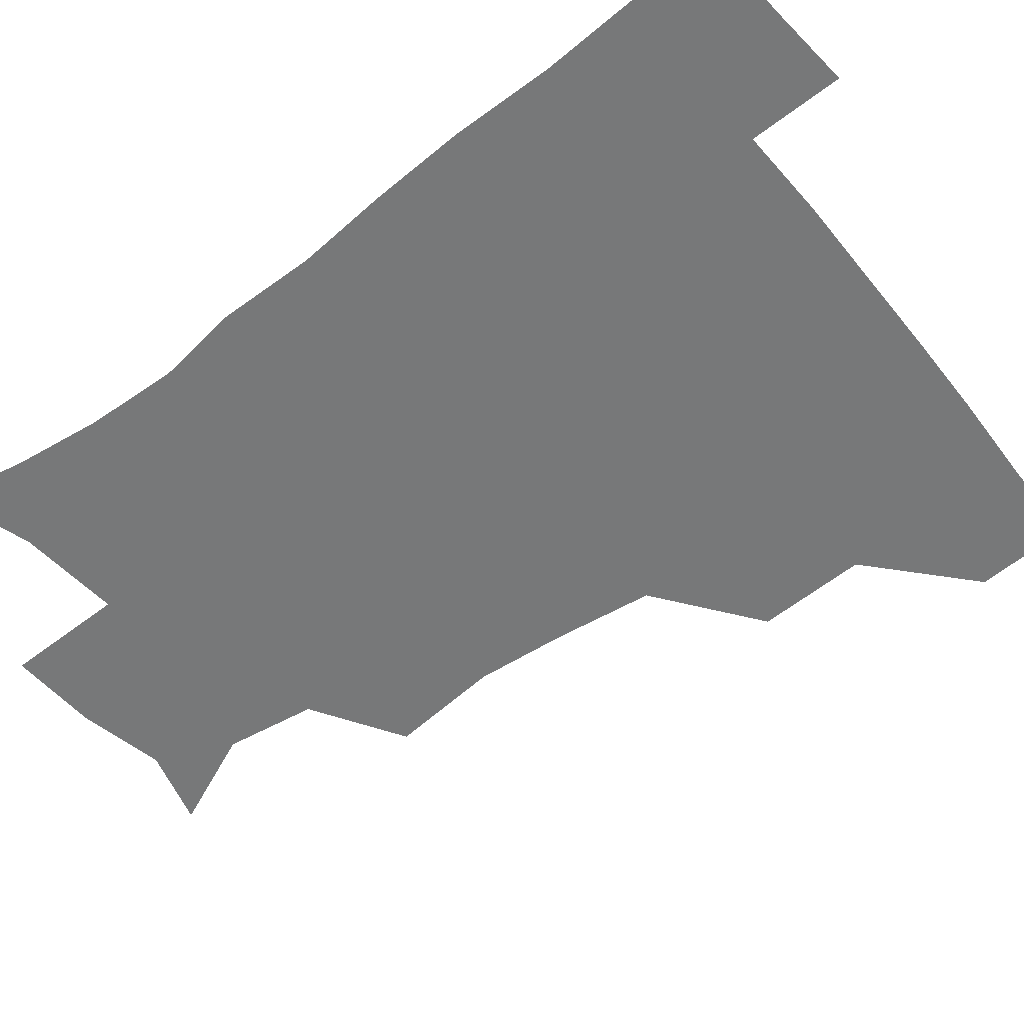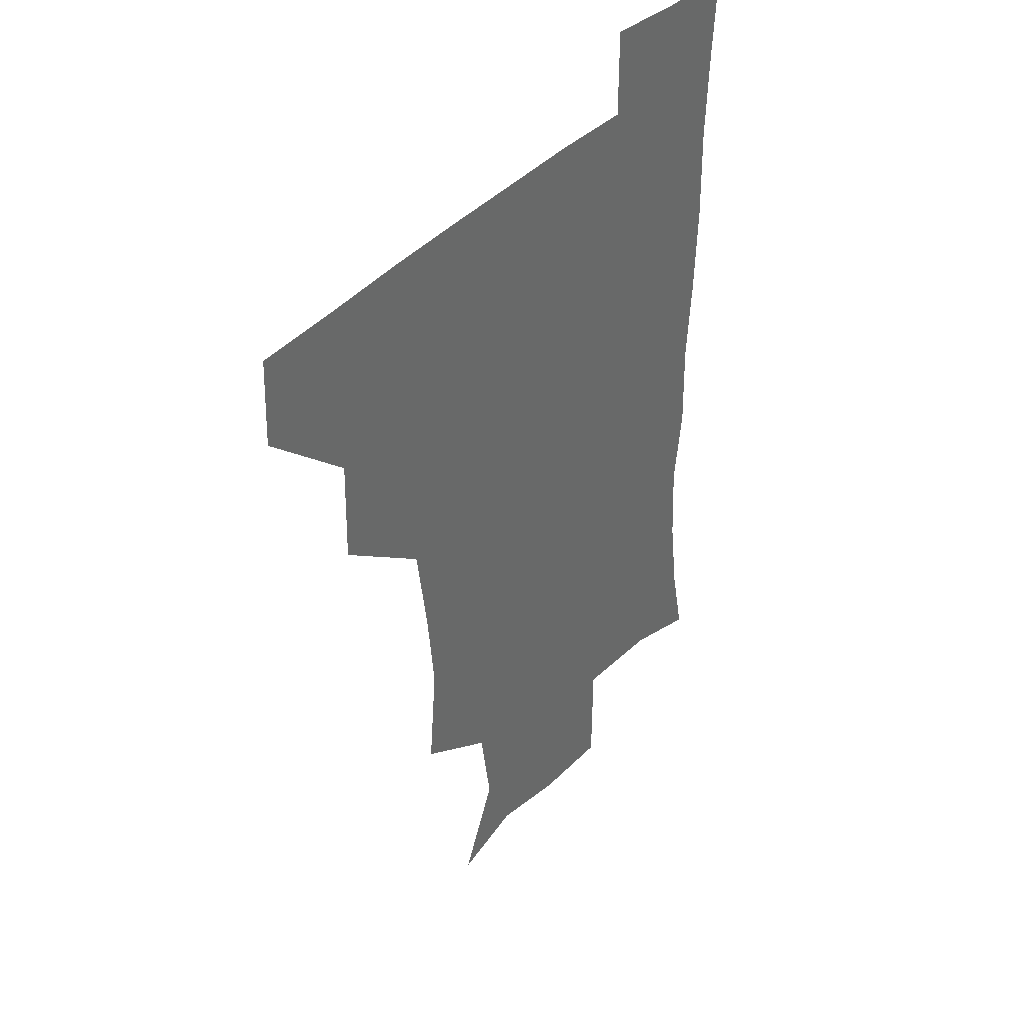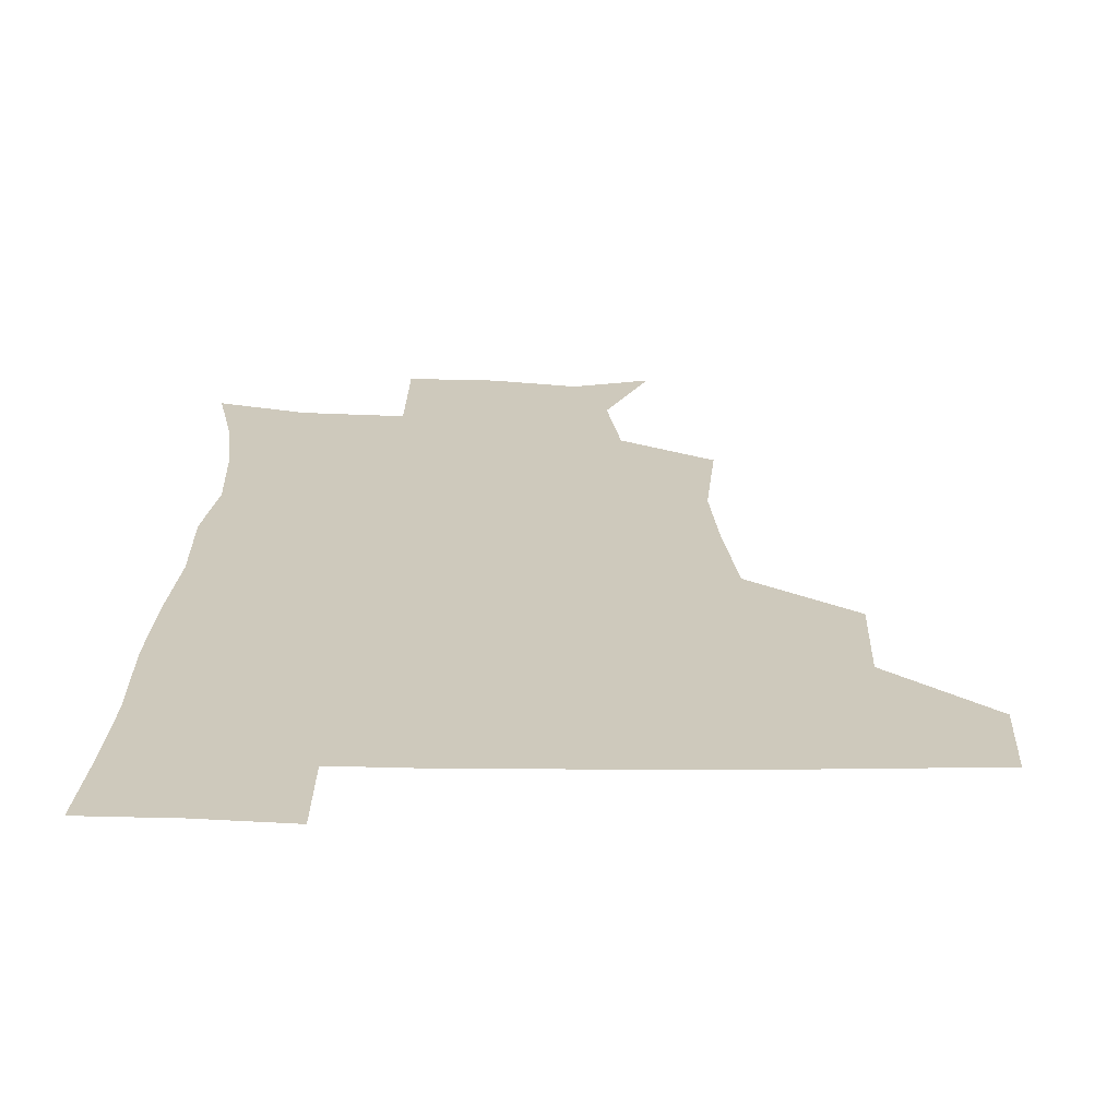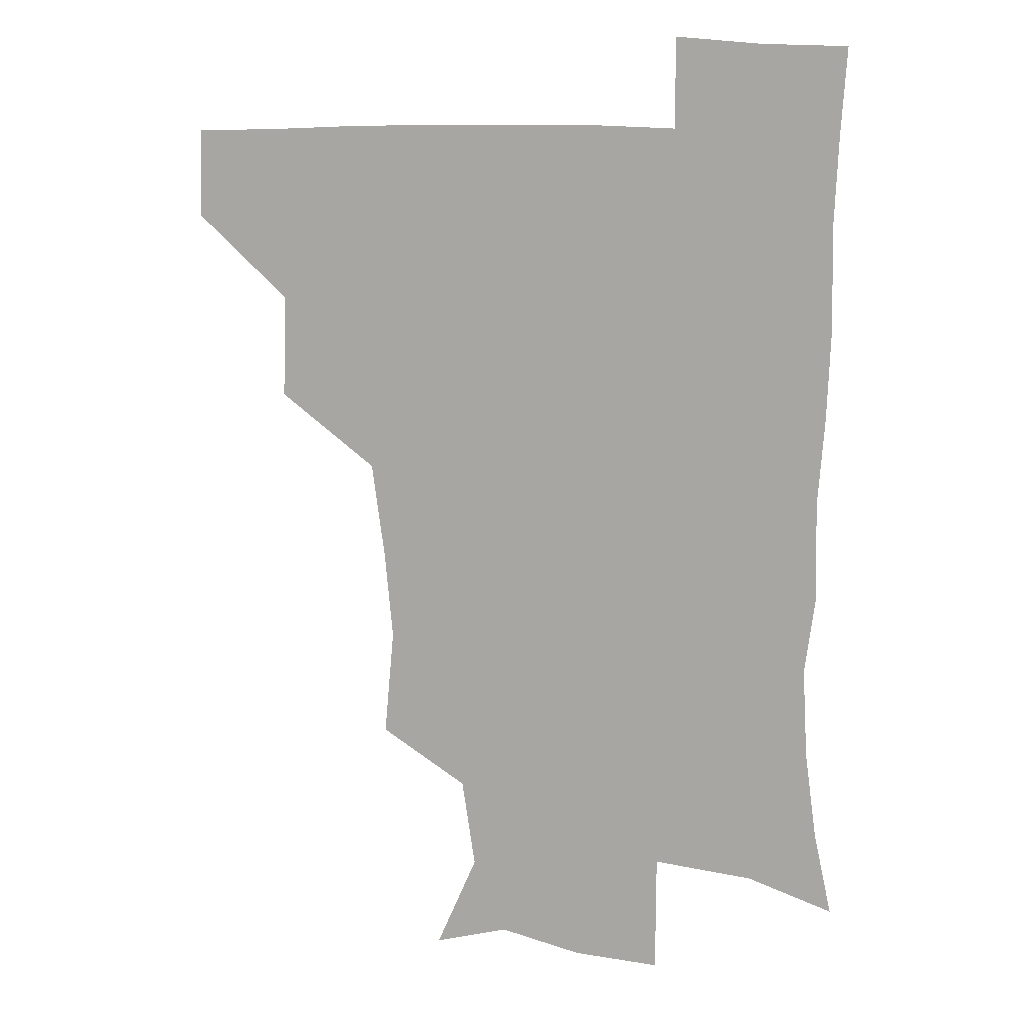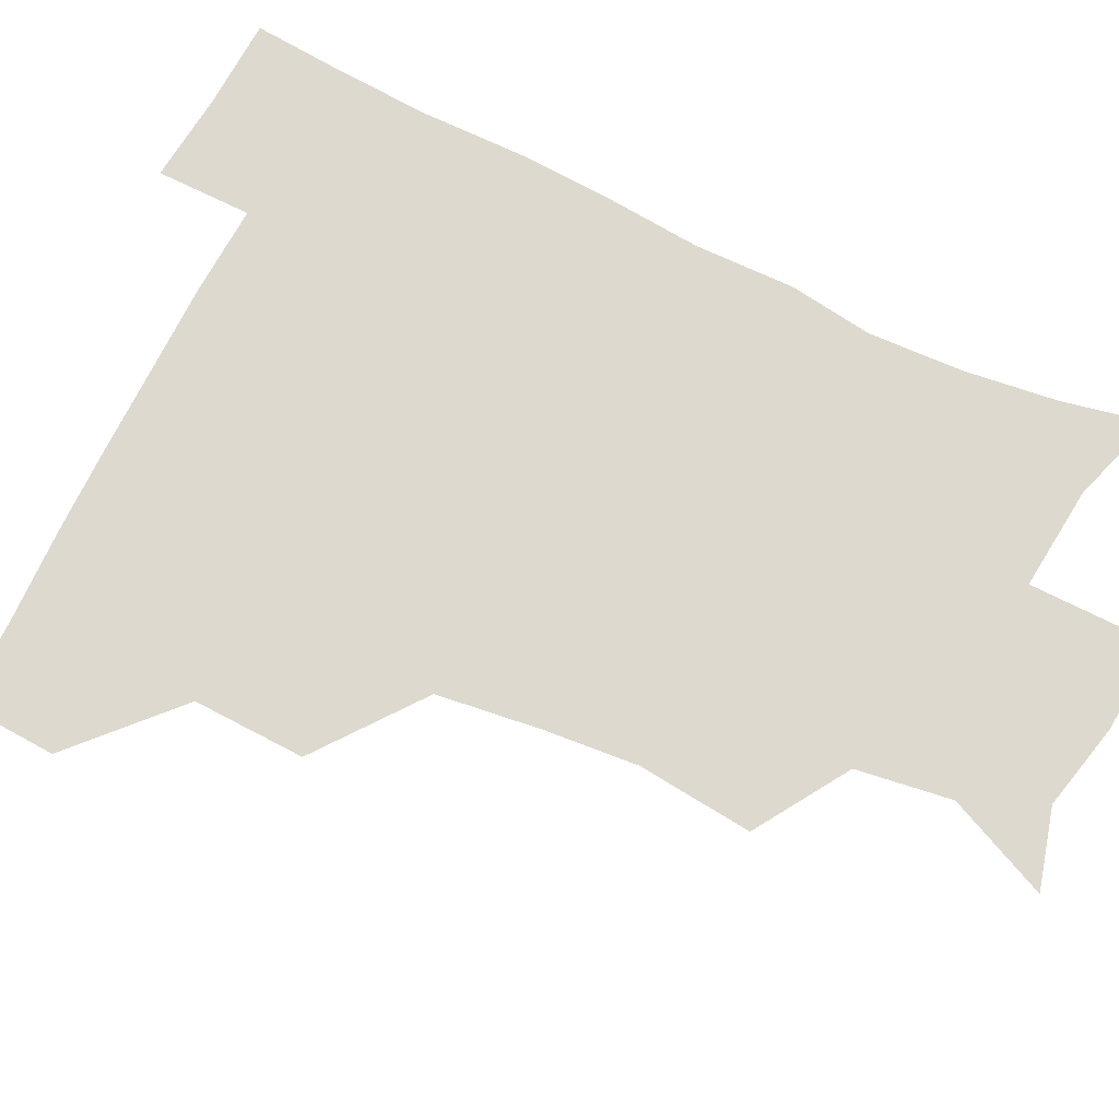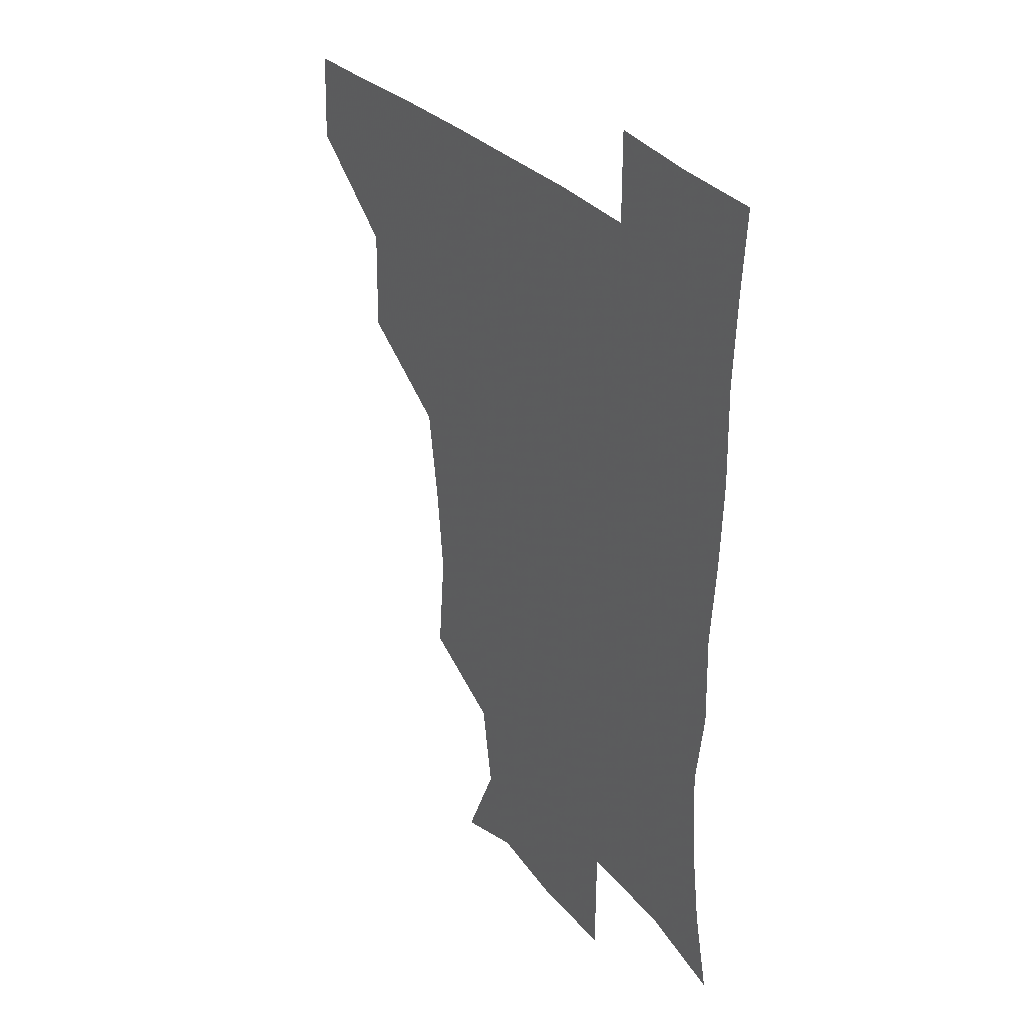
<metadata>
{"format":"obj","ext":"obj","renderer":"f3d","projection":"perspective","resolution":1024,"background":"white","views":[{"elev":-57.4,"azim":128.5,"up":"+Z"},{"elev":40.2,"azim":-52.1,"up":"+Y"},{"elev":22.3,"azim":-179.2,"up":"+Z"},{"elev":10.9,"azim":15.5,"up":"+Y"},{"elev":71.7,"azim":-63.5,"up":"+Z"},{"elev":32.8,"azim":54.4,"up":"+Y"}]}
</metadata>
<code>
v 480.6 448.8 0
v 481.8 480 0
v 512.7 382.3 0
v 513.5 418.9 0
v 513.4 450.8 0
v 512.1 480.7 0
v 551.3 254.4 0
v 554.7 291.9 0
v 551.8 322.7 0
v 547.1 356.4 0
v 545.1 392 0
v 544.3 422.7 0
v 544.1 451.8 0
v 541.8 481.9 0
v 572.2 171.2 0
v 586.7 204.4 0
v 582 235.4 0
v 579.8 270.6 0
v 579.4 304.5 0
v 576.8 332.5 0
v 574.8 364.3 0
v 574.2 395.9 0
v 573.9 425 0
v 573 452.5 0
v 571.2 482.4 0
v 598.3 178.5 0
v 608.5 213.1 0
v 605.8 243.6 0
v 605.6 279.1 0
v 604.7 308.2 0
v 603.4 337.6 0
v 602.8 367.7 0
v 602.3 396.6 0
v 602.2 424.9 0
v 602.3 452.8 0
v 600.7 482.4 0
v 627.3 172.1 0
v 632.1 217.2 0
v 631.8 249 0
v 631.2 279.3 0
v 630.5 309.8 0
v 630.2 337.4 0
v 630 369.4 0
v 630.2 397.7 0
v 630.8 425.8 0
v 631.5 453.1 0
v 630.1 482.6 0
v 657.5 170.5 0
v 657.7 211.6 0
v 657 247 0
v 656.2 279.9 0
v 656.3 308.9 0
v 657.1 336.5 0
v 656.7 368.2 0
v 657.8 396.2 0
v 658.6 425.3 0
v 659.5 453.8 0
v 660.7 481.5 0
v 660.7 513 0
v 692.6 208.4 0
v 684.5 243.2 0
v 681.8 274.8 0
v 681.7 304.6 0
v 683 333.8 0
v 683.9 363.3 0
v 684.2 394.5 0
v 686.2 423 0
v 687 453.1 0
v 689.2 480.6 0
v 690.5 510.3 0
v 722.5 198.6 0
v 716.4 227.1 0
v 712.4 257.4 0
v 710.8 288.6 0
v 714.6 316.6 0
v 713.8 349.6 0
v 716.2 380.7 0
v 717.6 412.7 0
v 716.9 447.3 0
v 718.4 479.3 0
v 720.5 509.4 0
f 4 5 1
f 1 5 2
f 5 6 2
f 10 11 3
f 3 11 4
f 11 12 4
f 4 12 5
f 12 13 5
f 5 13 6
f 13 14 6
f 17 18 7
f 7 18 8
f 18 19 8
f 8 19 9
f 19 20 9
f 9 20 10
f 20 21 10
f 10 21 11
f 21 22 11
f 11 22 12
f 22 23 12
f 12 23 13
f 23 24 13
f 13 24 14
f 24 25 14
f 15 26 16
f 26 27 16
f 16 27 17
f 27 28 17
f 17 28 18
f 28 29 18
f 18 29 19
f 29 30 19
f 19 30 20
f 30 31 20
f 20 31 21
f 31 32 21
f 21 32 22
f 32 33 22
f 22 33 23
f 33 34 23
f 23 34 24
f 34 35 24
f 24 35 25
f 35 36 25
f 26 37 27
f 37 38 27
f 27 38 28
f 38 39 28
f 28 39 29
f 39 40 29
f 29 40 30
f 40 41 30
f 30 41 31
f 41 42 31
f 31 42 32
f 42 43 32
f 32 43 33
f 43 44 33
f 33 44 34
f 44 45 34
f 34 45 35
f 45 46 35
f 35 46 36
f 46 47 36
f 37 48 38
f 48 49 38
f 38 49 39
f 49 50 39
f 39 50 40
f 50 51 40
f 40 51 41
f 51 52 41
f 41 52 42
f 52 53 42
f 42 53 43
f 53 54 43
f 43 54 44
f 54 55 44
f 44 55 45
f 55 56 45
f 45 56 46
f 56 57 46
f 46 57 47
f 57 58 47
f 49 60 50
f 60 61 50
f 50 61 51
f 61 62 51
f 51 62 52
f 62 63 52
f 52 63 53
f 63 64 53
f 53 64 54
f 64 65 54
f 54 65 55
f 65 66 55
f 55 66 56
f 66 67 56
f 56 67 57
f 67 68 57
f 57 68 58
f 68 69 58
f 58 69 59
f 69 70 59
f 60 71 61
f 71 72 61
f 61 72 62
f 72 73 62
f 62 73 63
f 73 74 63
f 63 74 64
f 74 75 64
f 64 75 65
f 75 76 65
f 65 76 66
f 76 77 66
f 66 77 67
f 77 78 67
f 67 78 68
f 78 79 68
f 68 79 69
f 79 80 69
f 69 80 70
f 80 81 70

</code>
